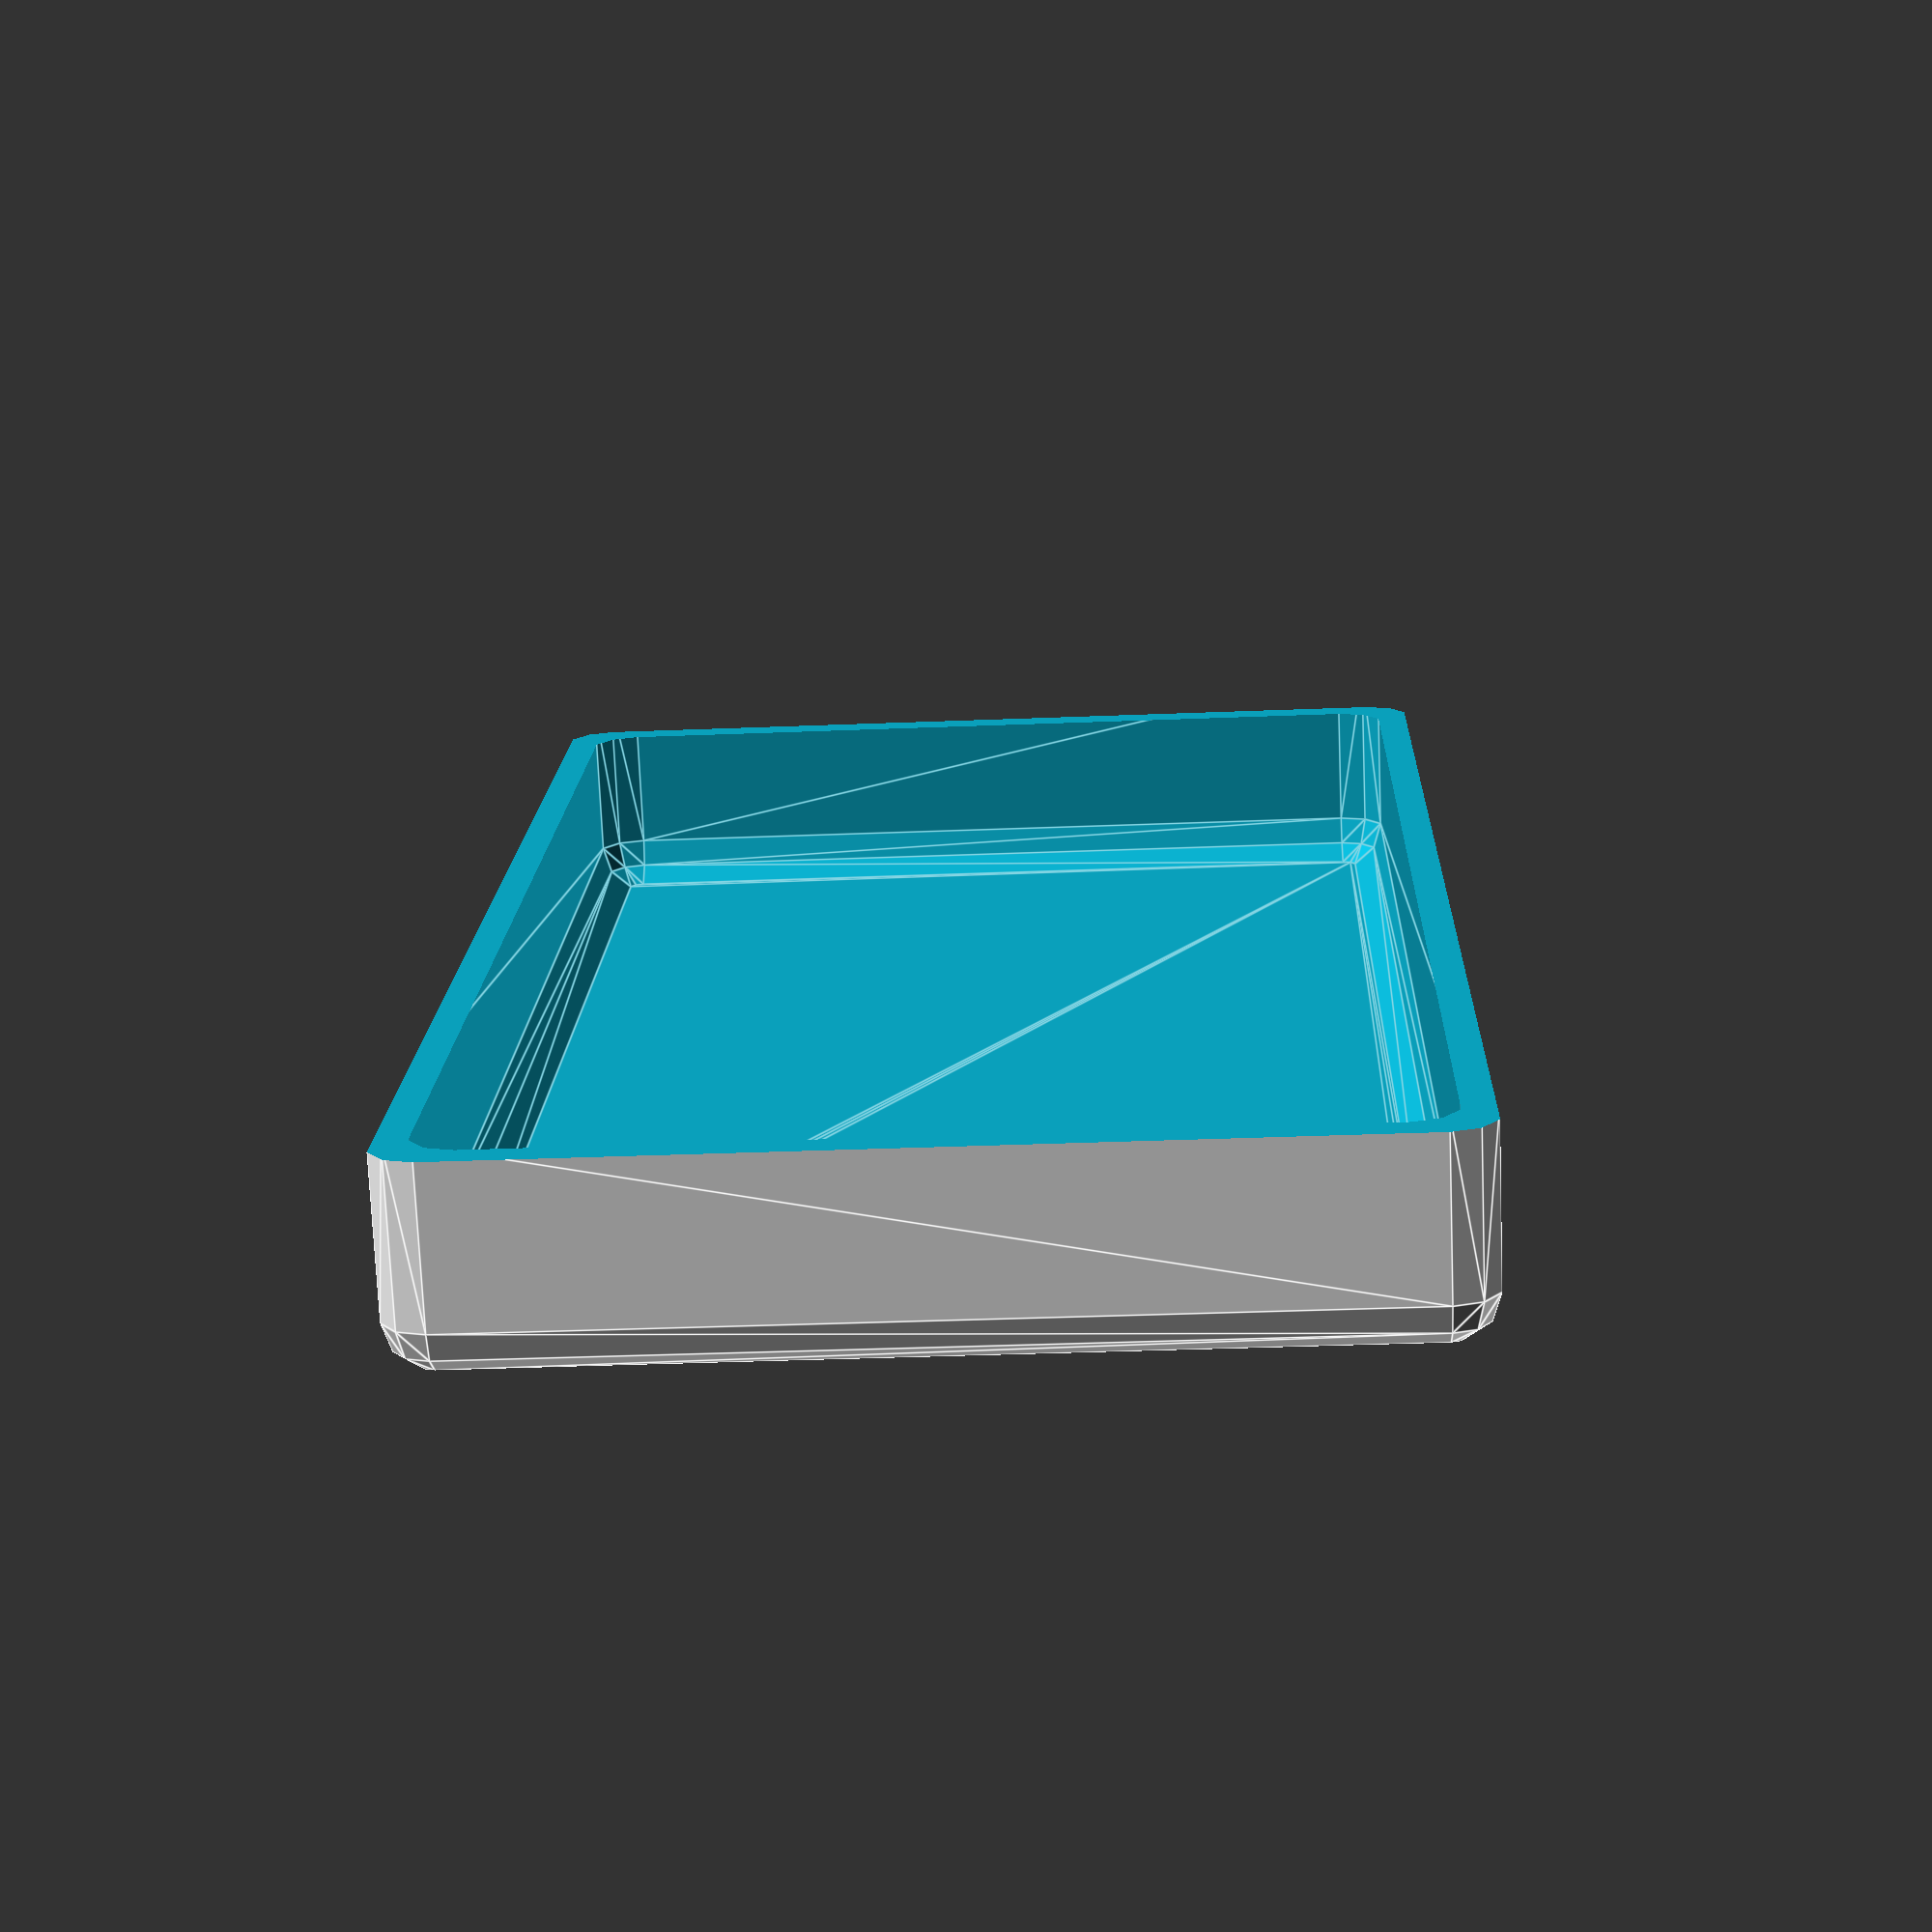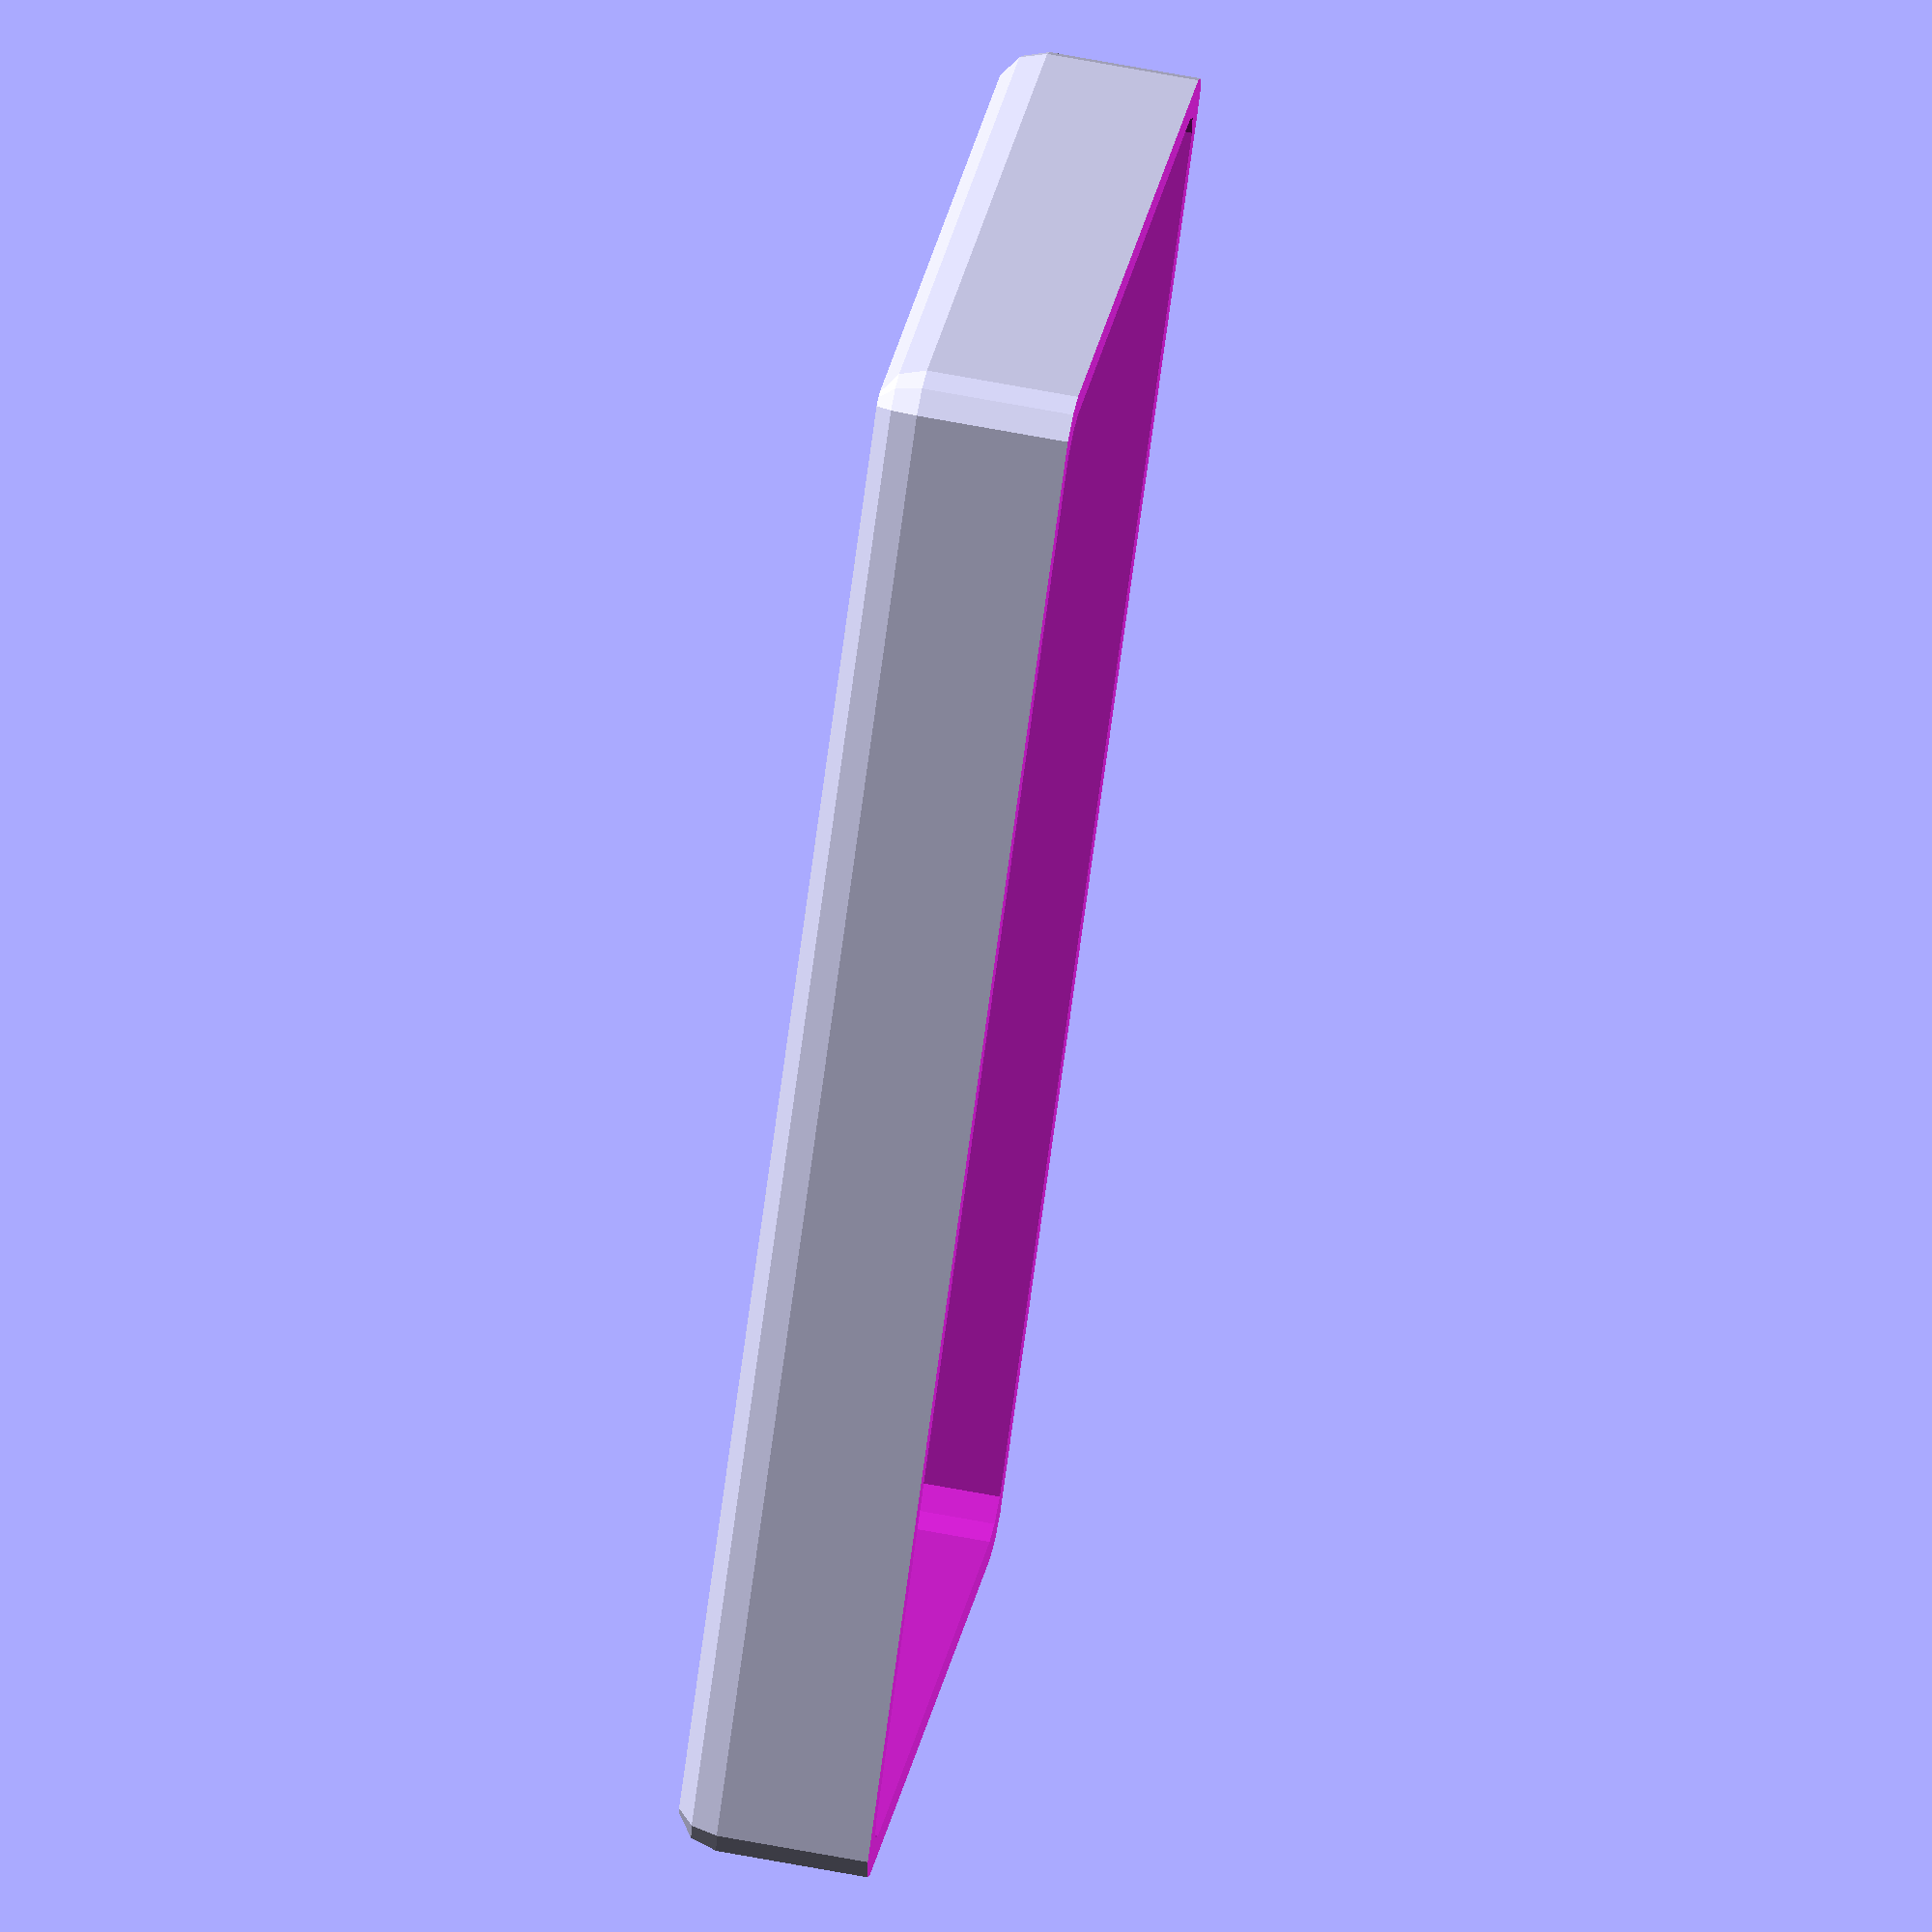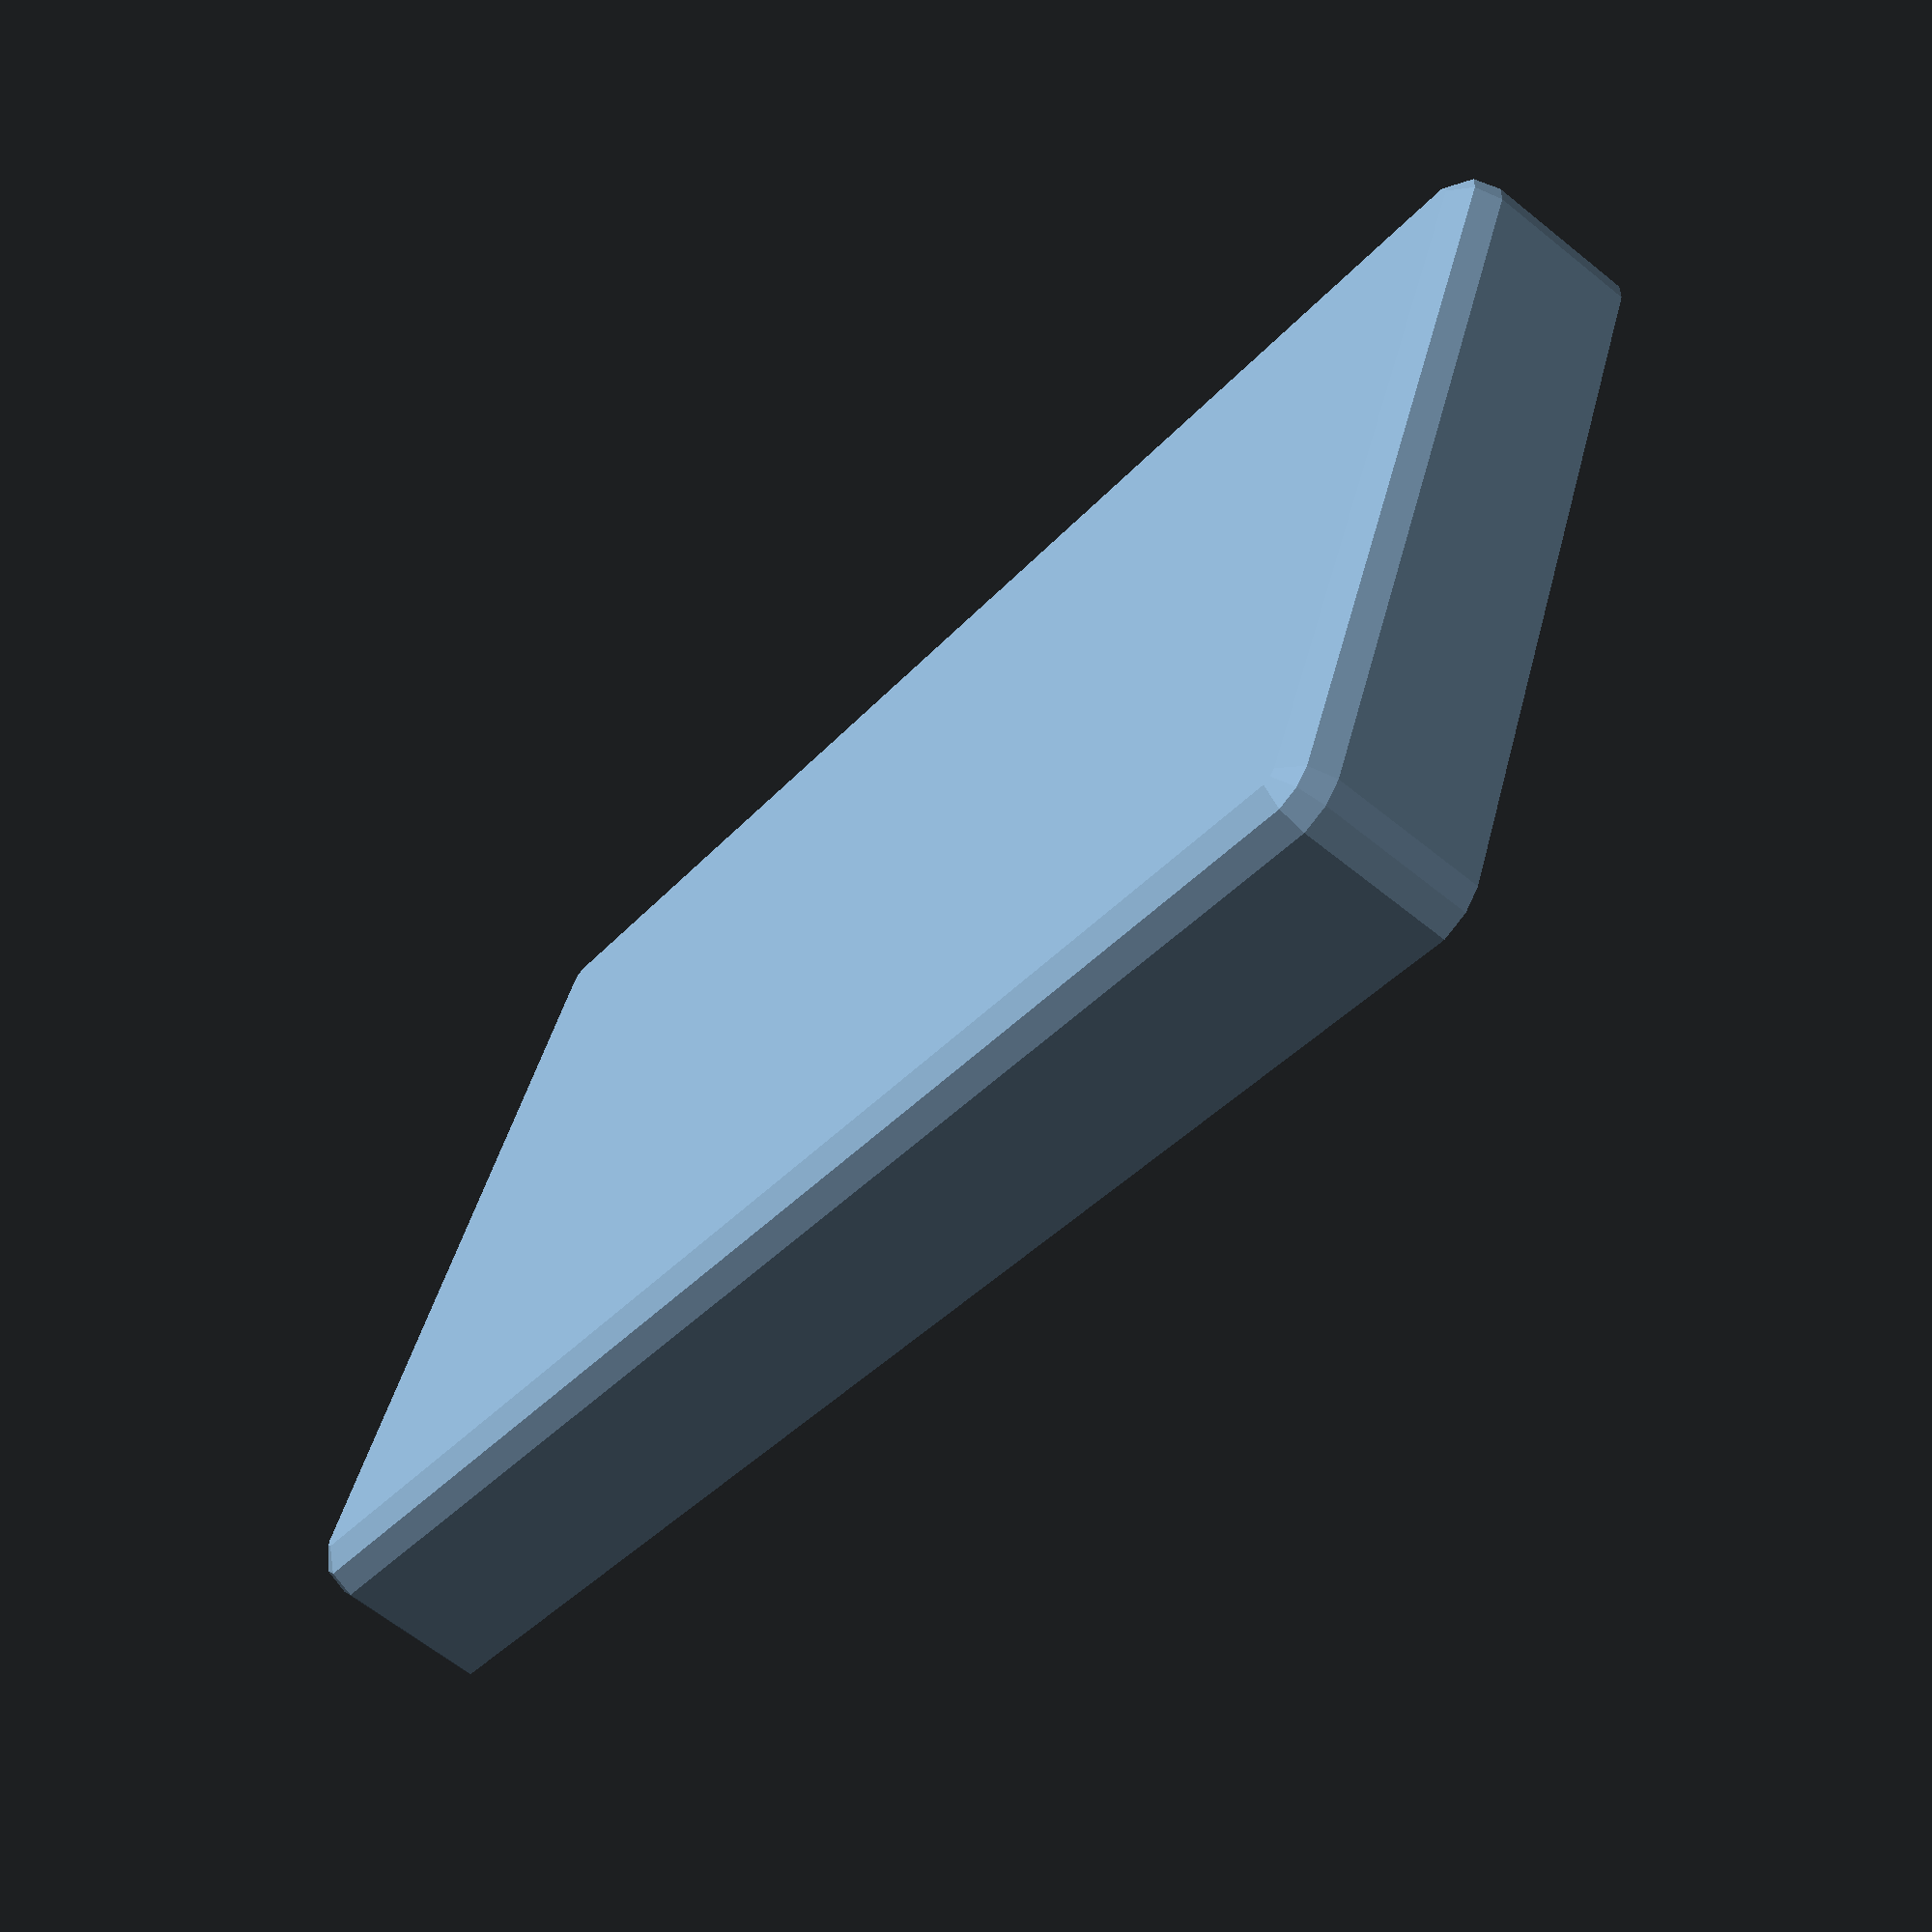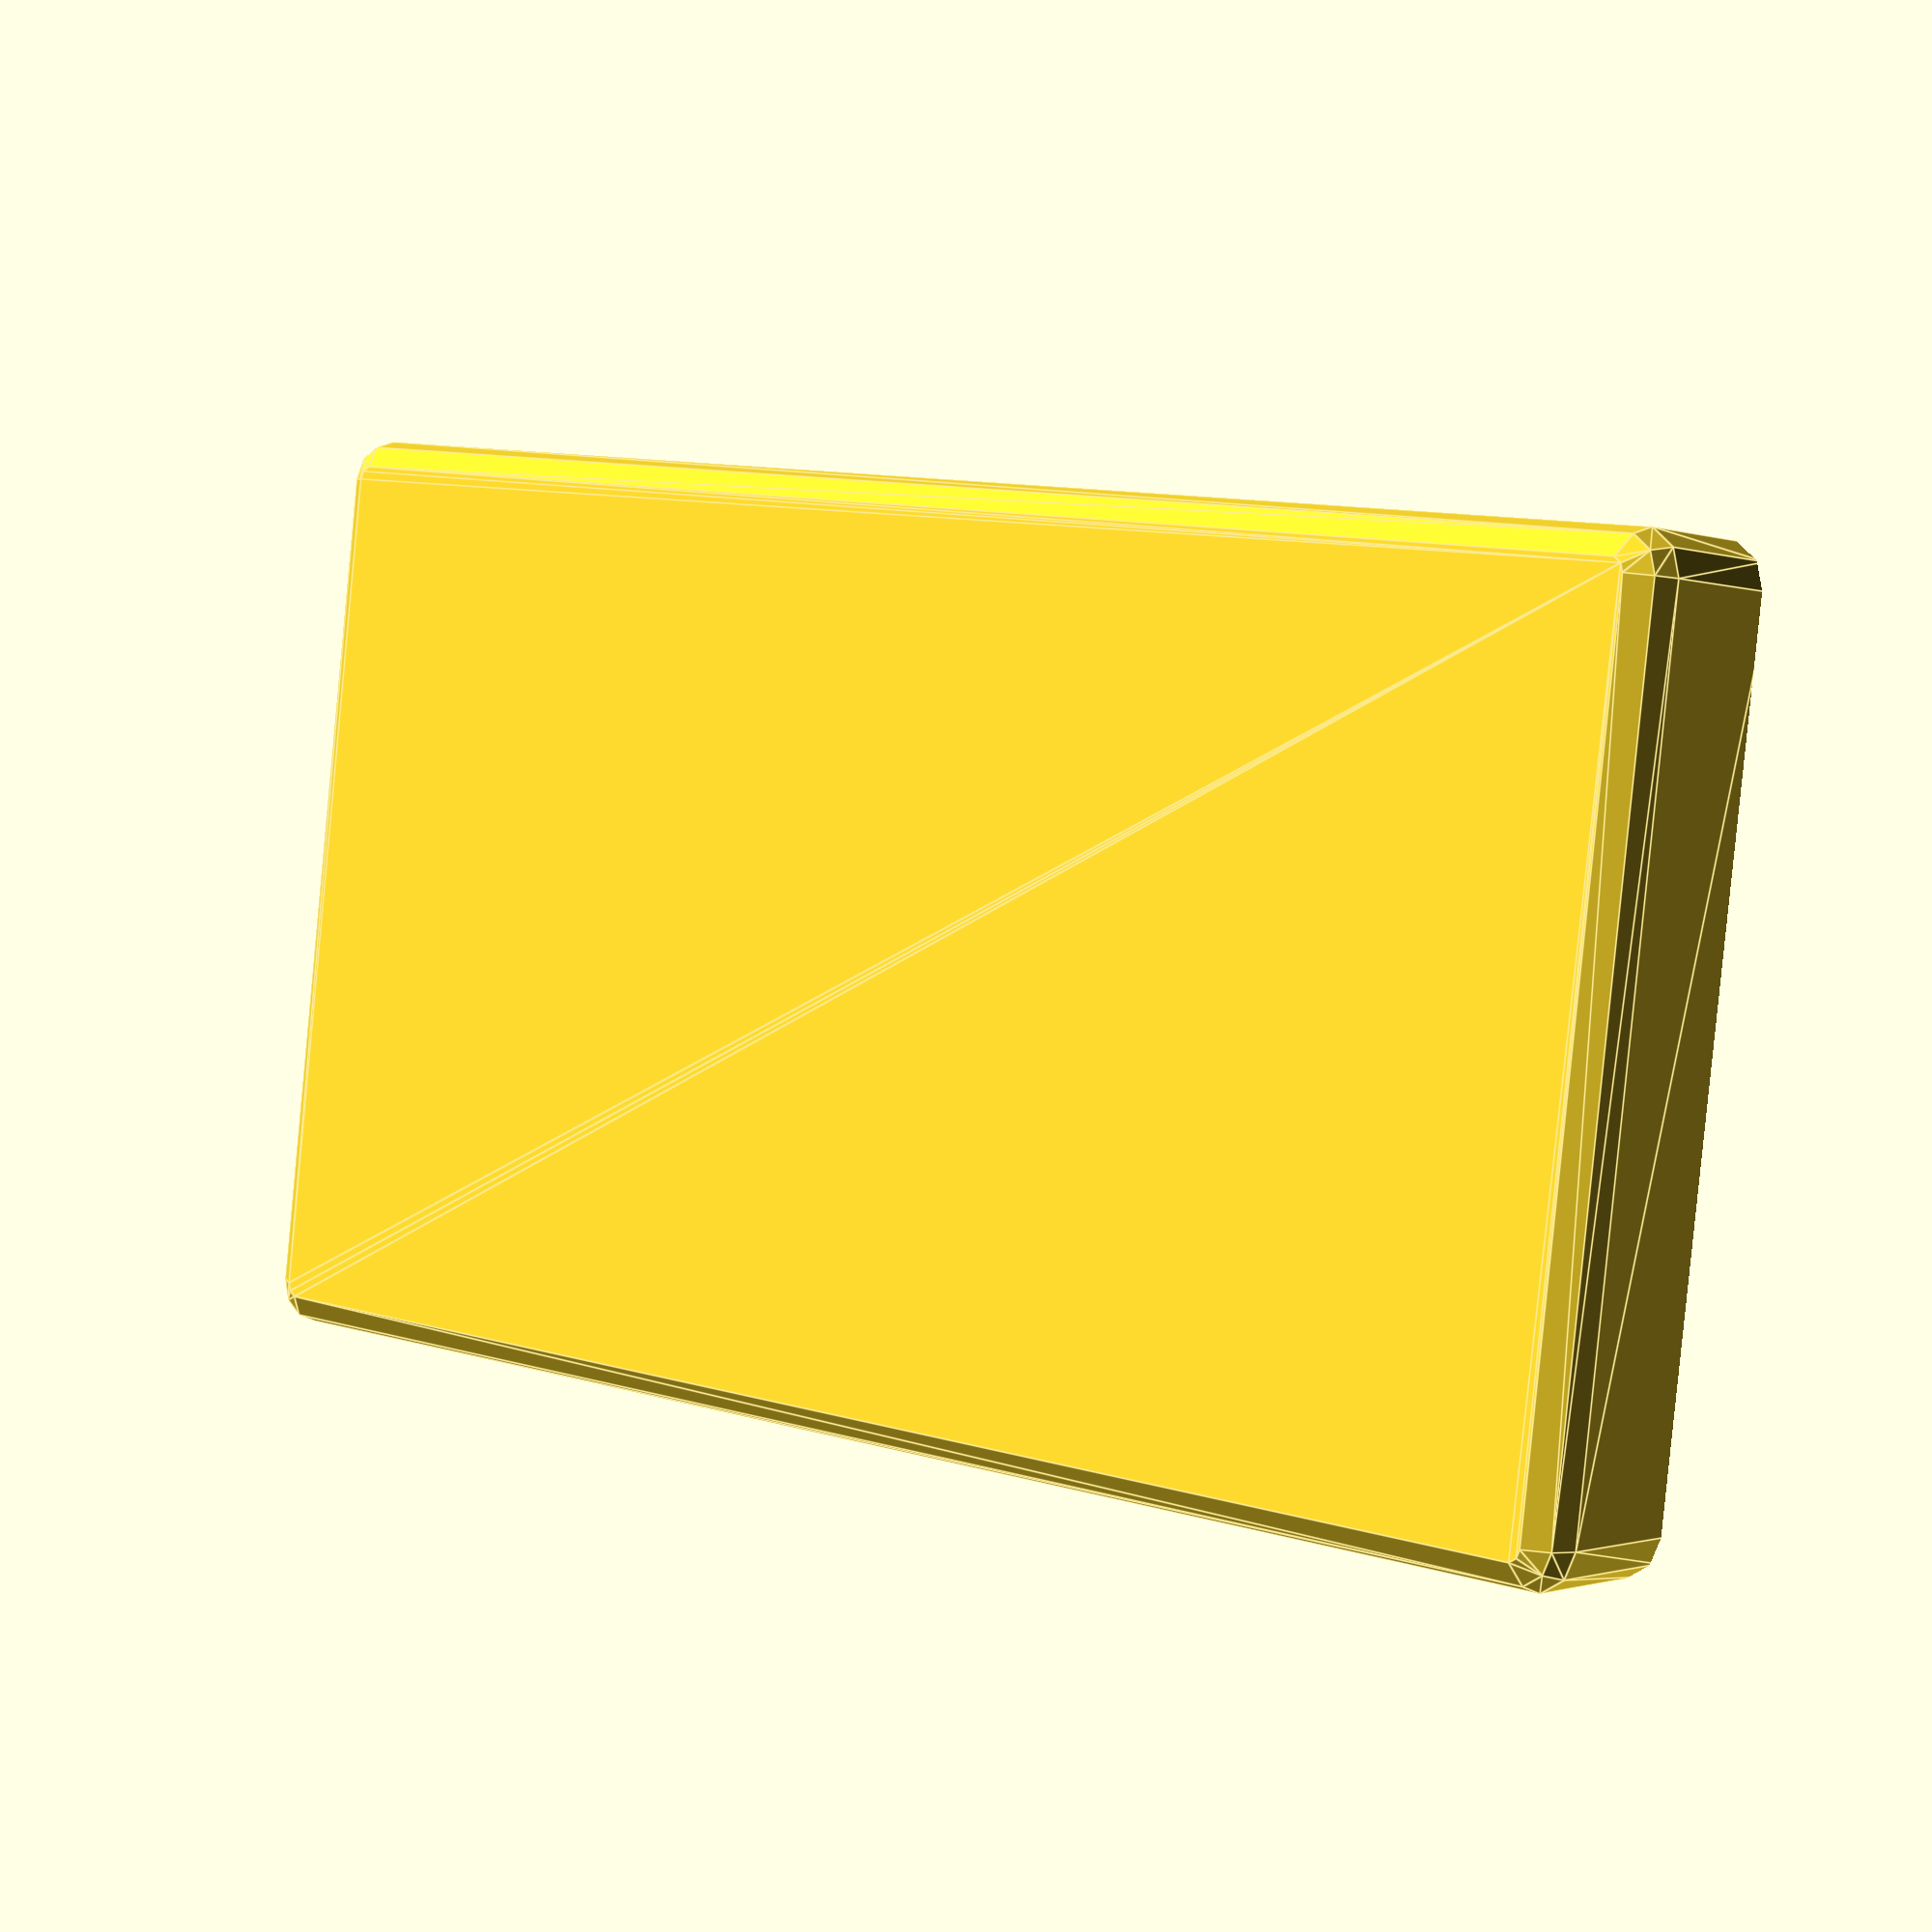
<openscad>
// Settings
box_length = 105;
box_width = 62.5;
box_height = 13;
wall_thickness = 2;

rounding = 3;
bleed = 1;

// Derived attributes
r_box_length = box_length-rounding*2;
r_box_width = box_width-rounding*2;
r_box_height = box_height-rounding*2+rounding+bleed;

r_hollow_length = box_length-rounding*2-wall_thickness*2;
r_hollow_width = box_width-rounding*2-wall_thickness*2;
r_hollow_height = box_height-rounding*2+rounding+bleed;
r_hollow_offset = rounding+wall_thickness;

difference() {
  // Base tray
  minkowski() {
    translate([rounding, rounding, rounding]) {
      cube([r_box_length, r_box_width, r_box_height]);
    }
    sphere(rounding);
  }

  // Slice off top
  translate([-bleed,-bleed,box_height]) {
    cube([box_length+bleed*2, box_width+bleed*2, rounding+bleed]);
  }

  // Hollow out tray
  minkowski() {
    translate([r_hollow_offset, r_hollow_offset, r_hollow_offset]) {
      cube([r_hollow_length, r_hollow_width, r_hollow_height]);
    }
    sphere(rounding);
  }
}

</openscad>
<views>
elev=74.4 azim=92.0 roll=2.4 proj=p view=edges
elev=114.9 azim=313.0 roll=259.1 proj=o view=wireframe
elev=64.2 azim=338.3 roll=230.8 proj=p view=wireframe
elev=180.8 azim=173.0 roll=322.6 proj=p view=edges
</views>
